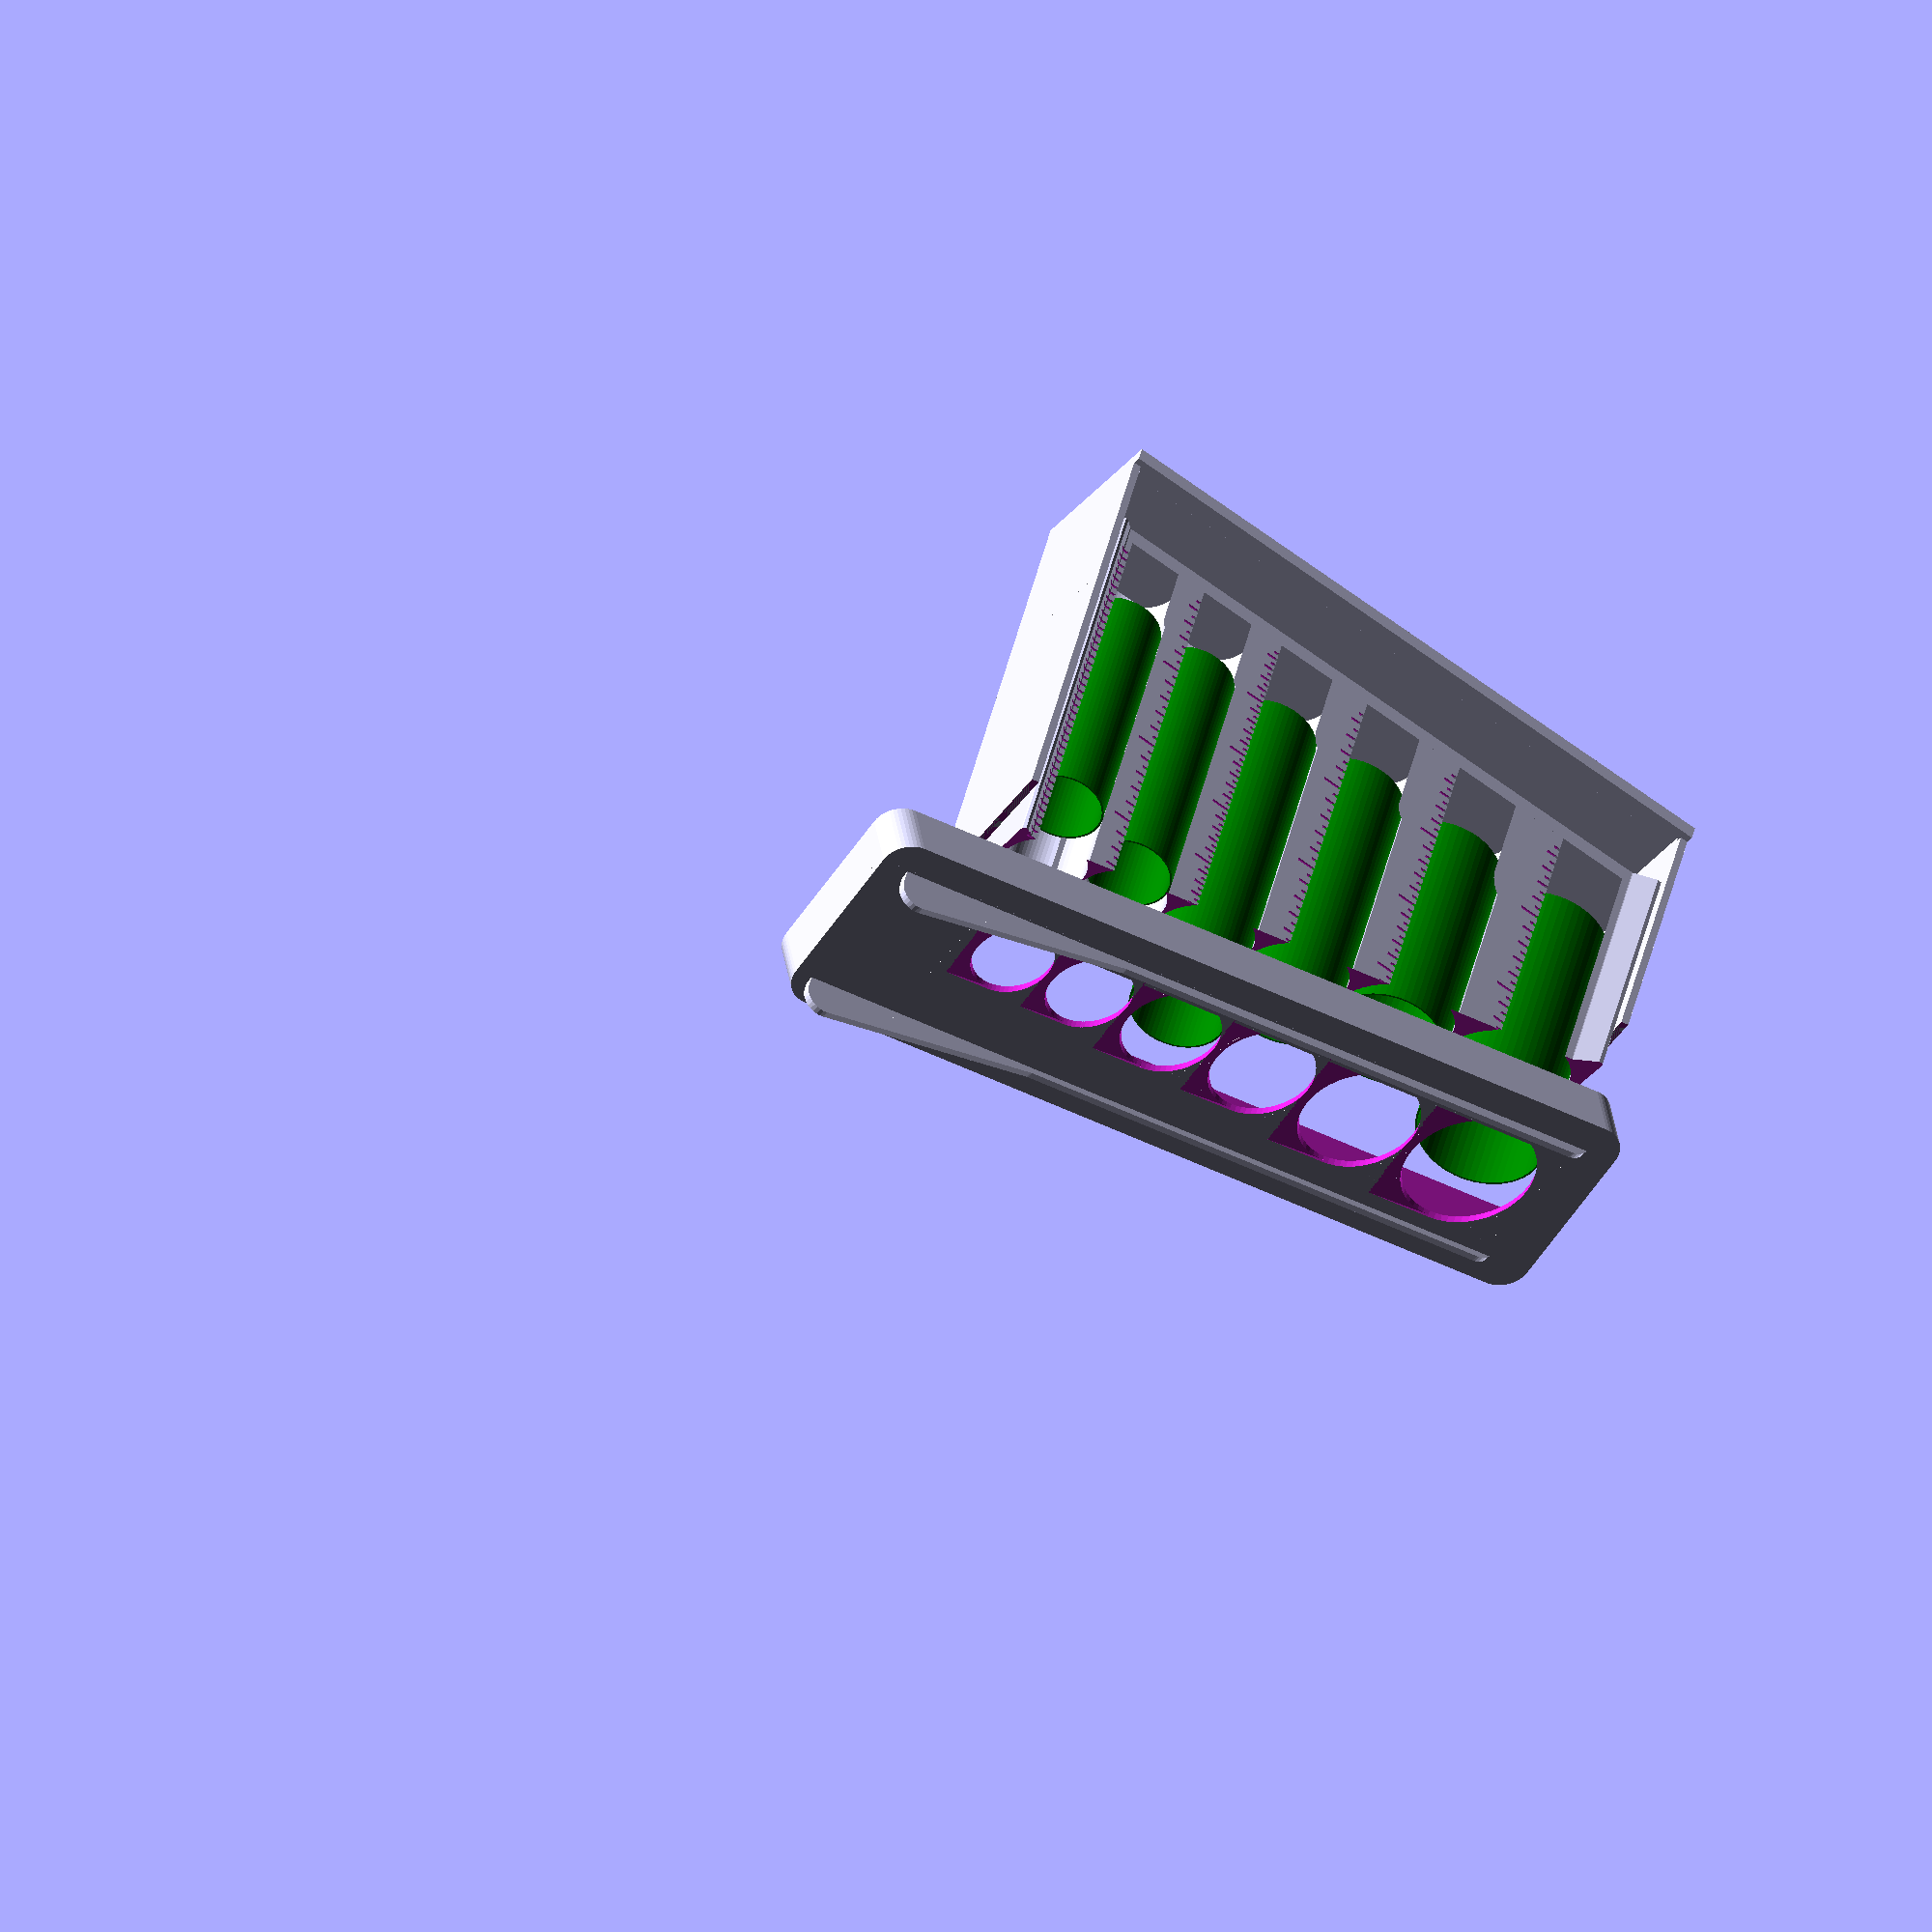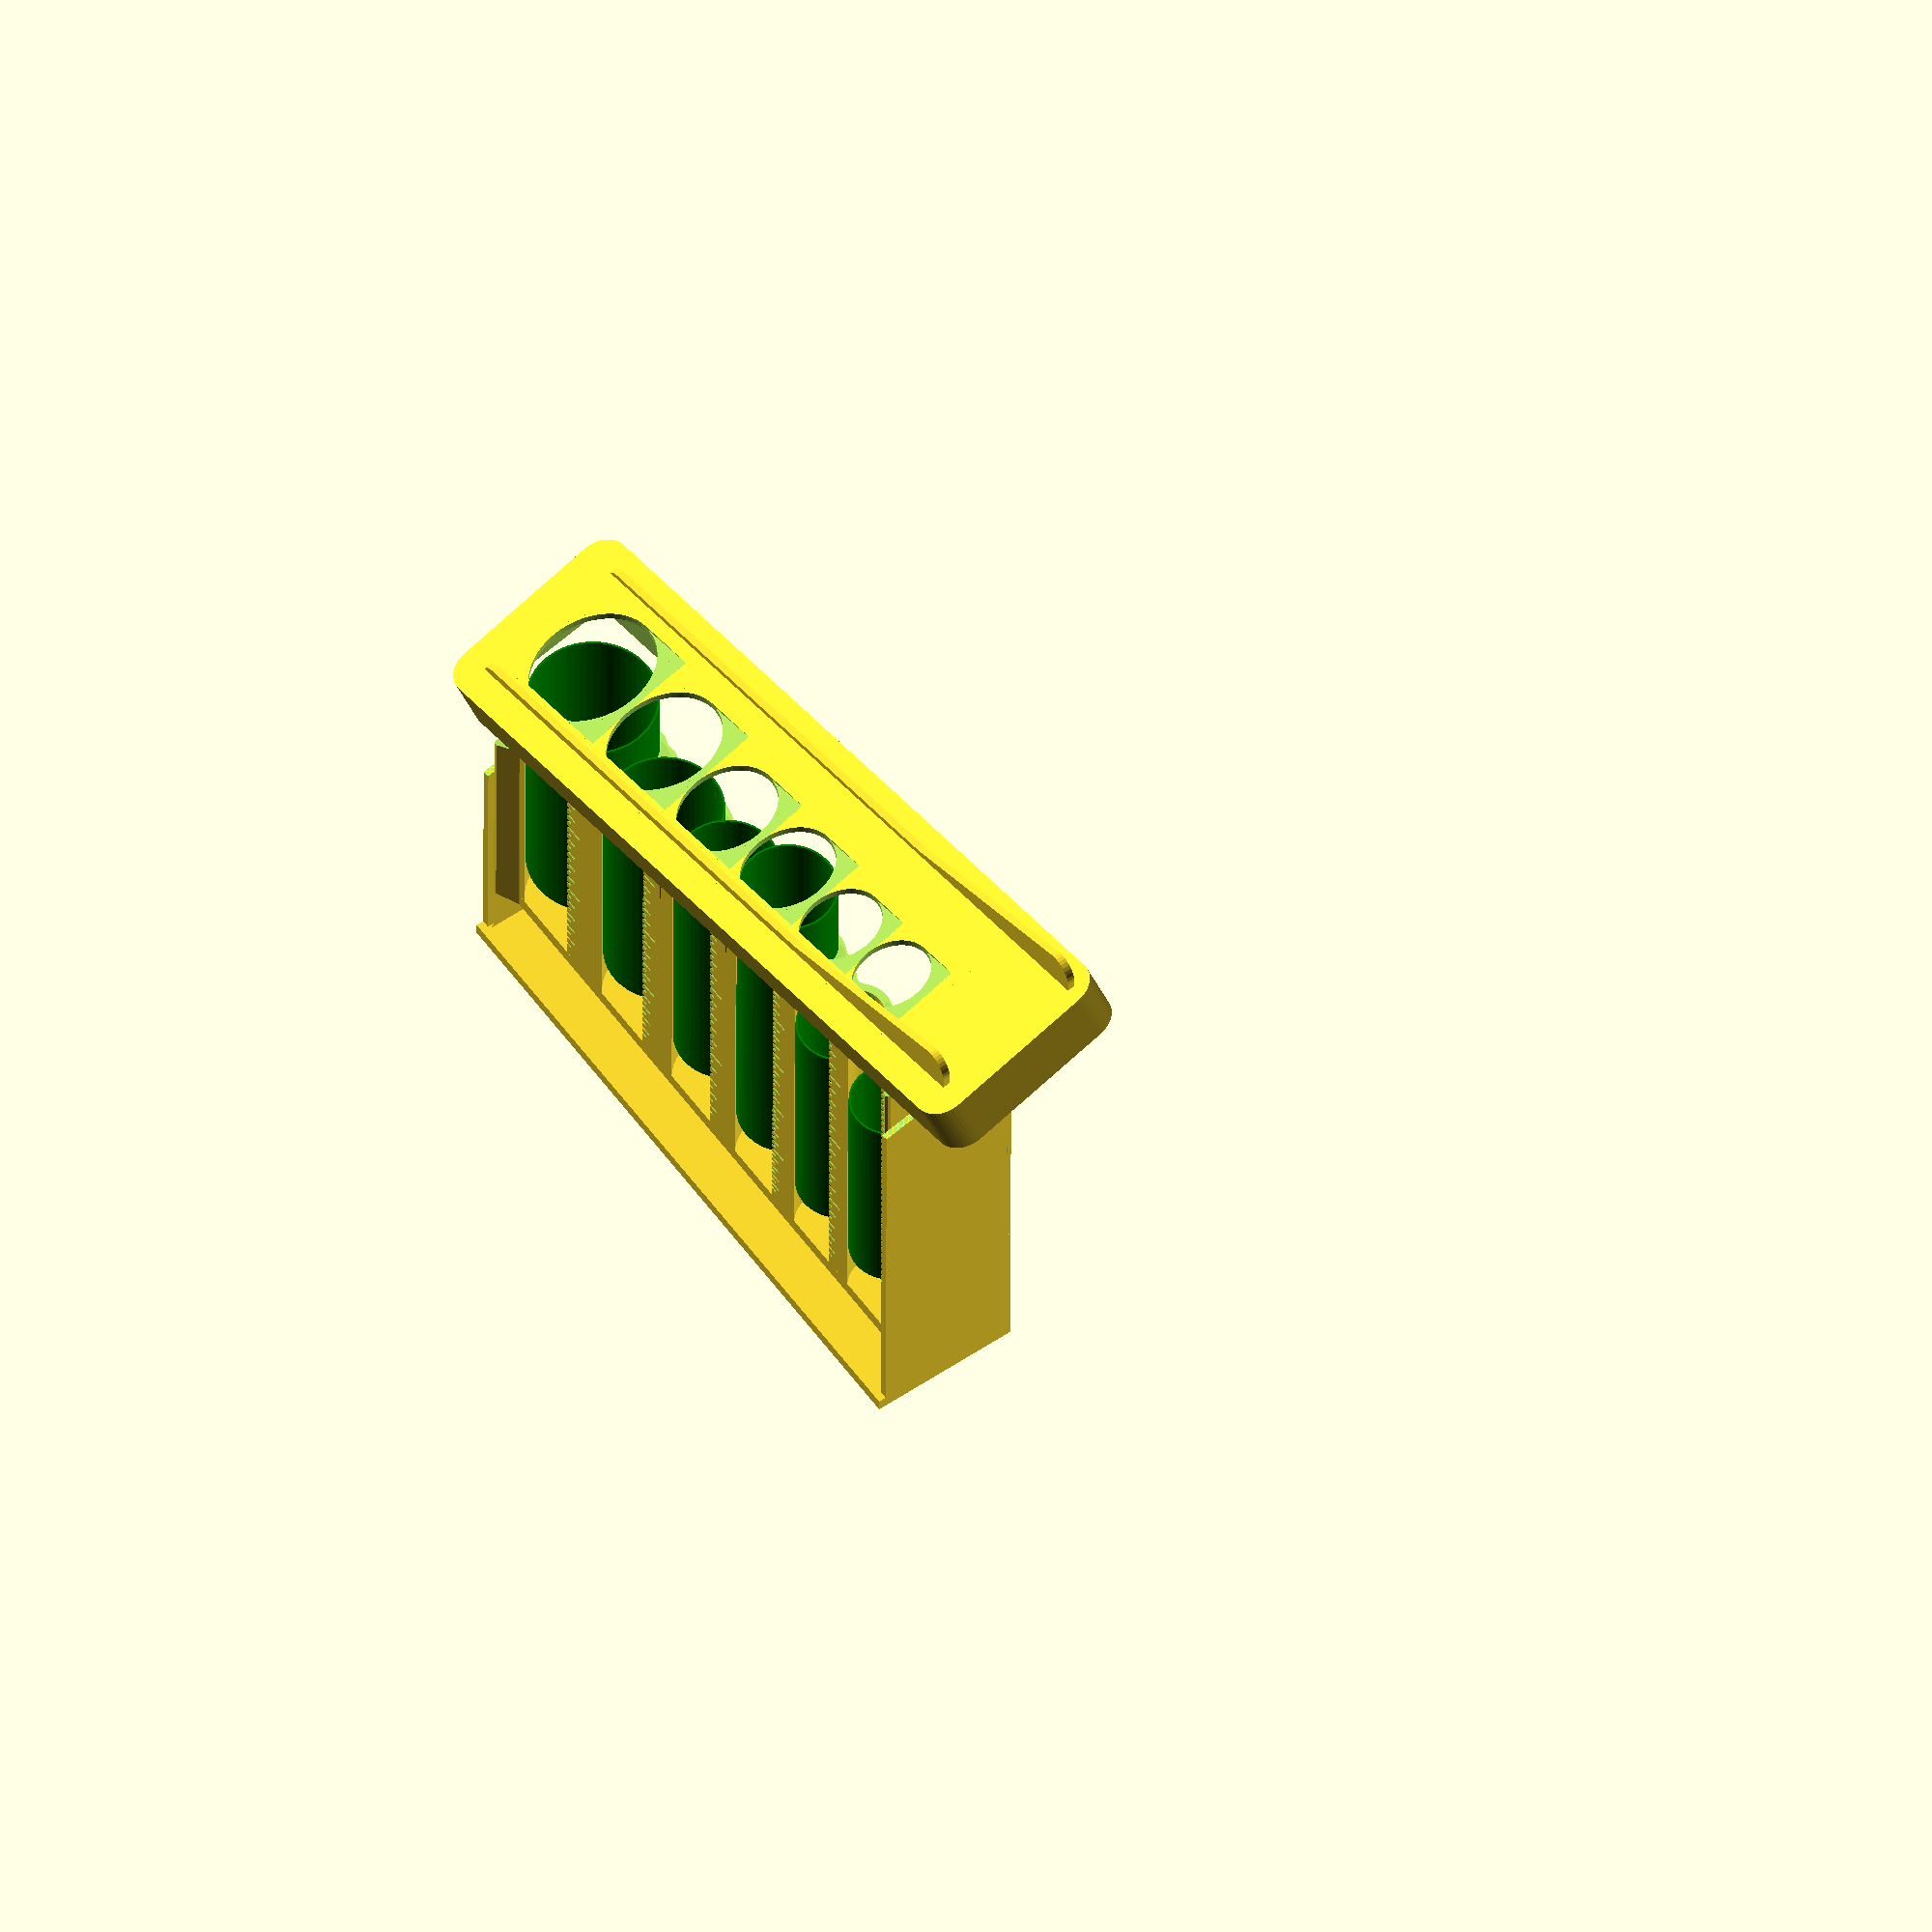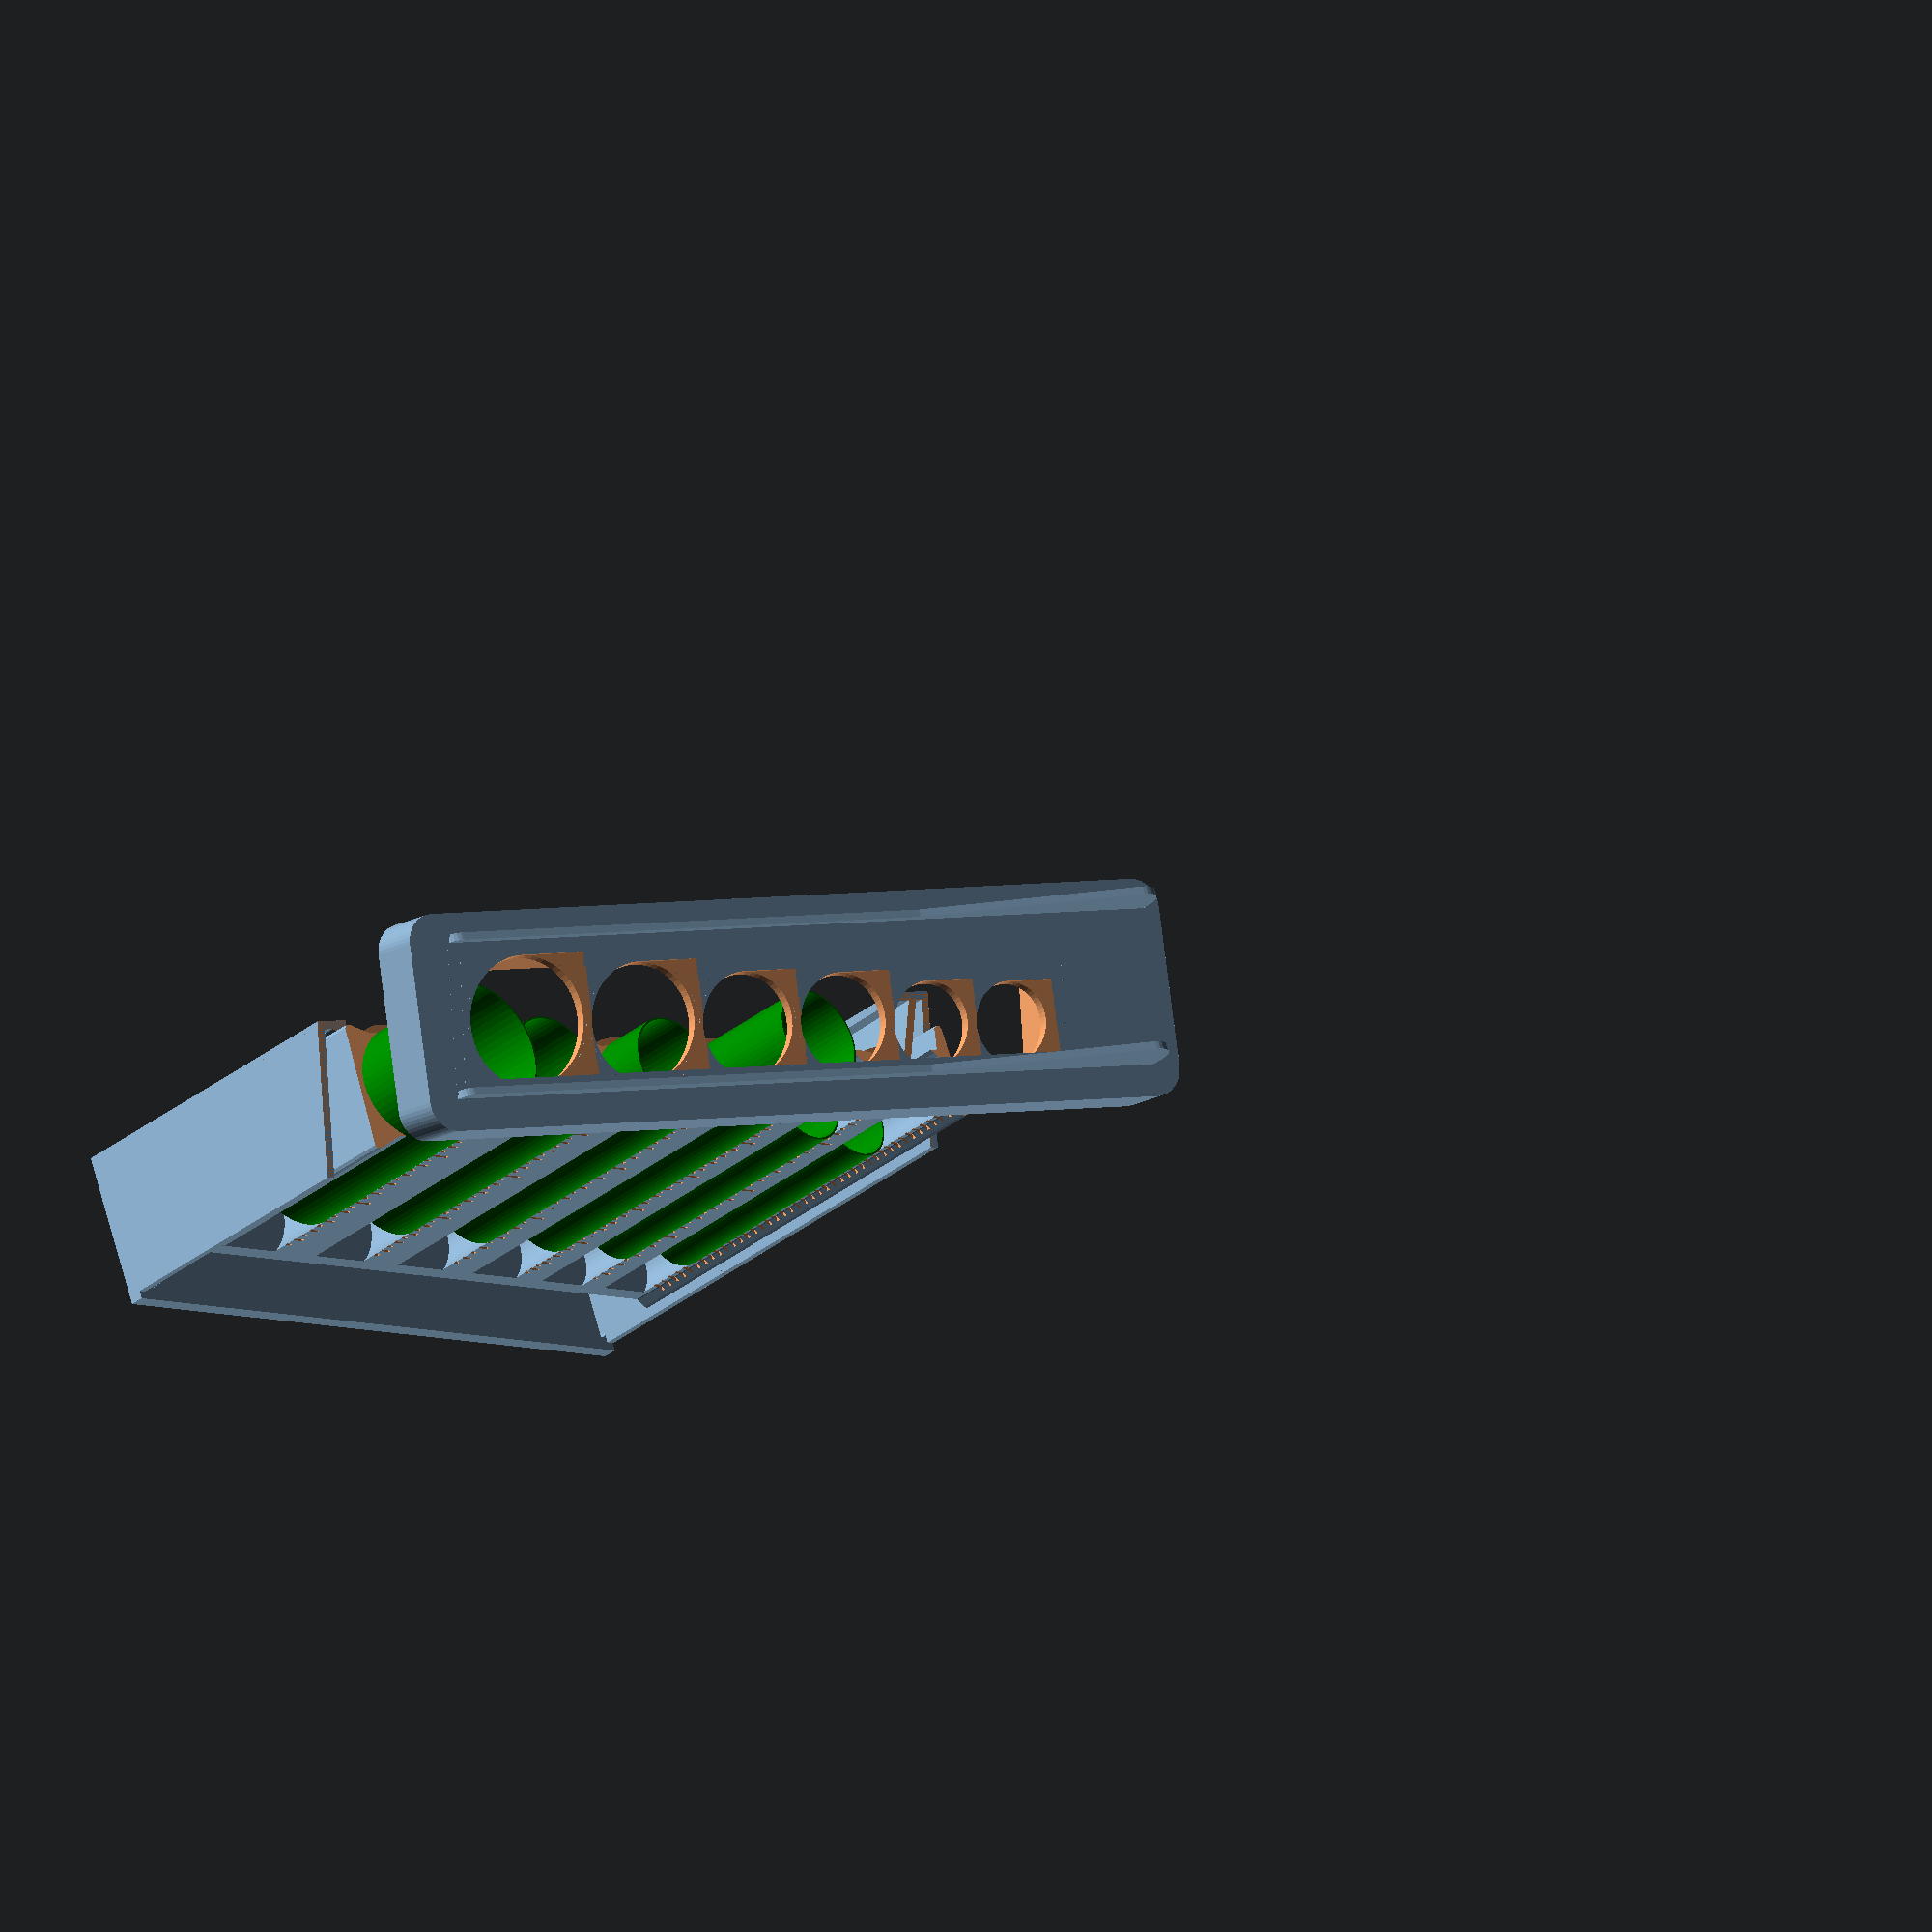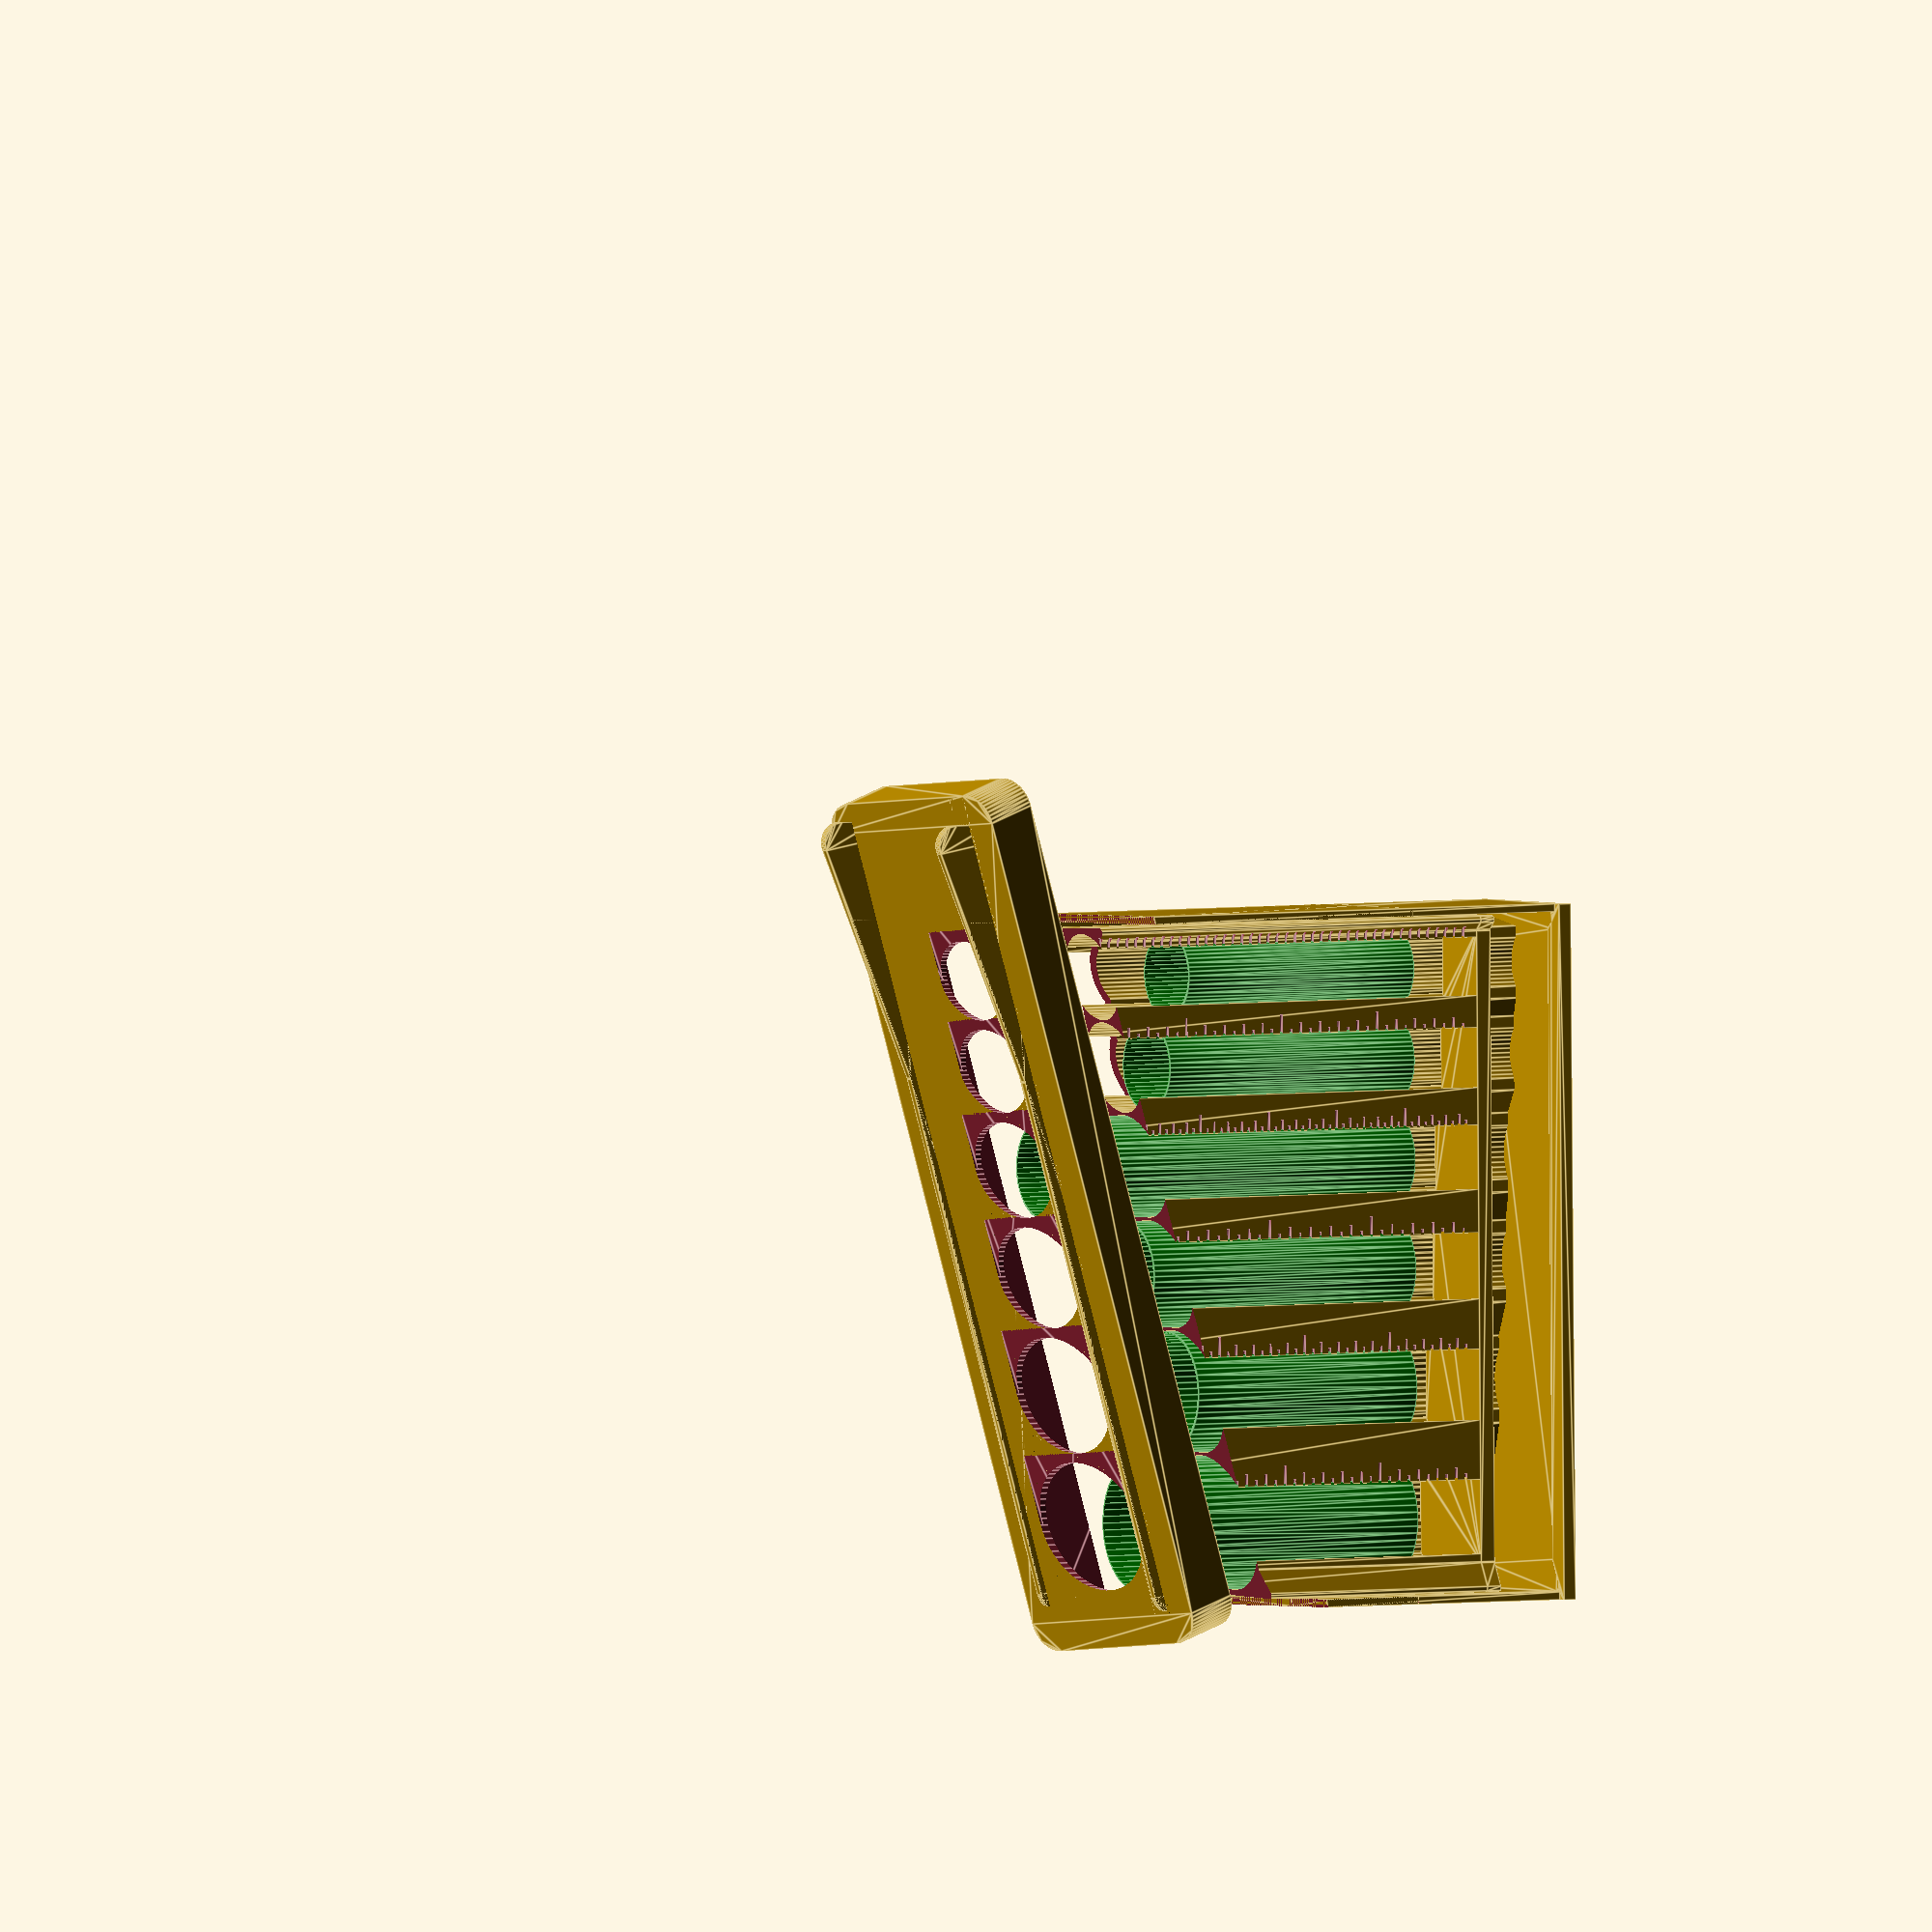
<openscad>
/* Improved Auto Coin Sorter V8                     */
/* - Count is a Gordian knot anyway                 */
/*                                                  */
/* Improved Auto Coin Sorter V7.52                  */
/* - Rounded corners on coin rack                   */
/* - Includes UYU Uruguayan Peso                    */
/*                                                  */
/* Improved Auto Coin Sorter V7.51                  */
/* - Test to check customizer's underscore handling */
/*                                                  */
/* Improved Auto Coin Sorter V7.5                   */
/* - Includes KRW South Korean Won                  */
/* - Includes MKD Macedonian Denar                  */
/* - Includes MYR Malaysian Ringgit                 */
/* - Includes NZD New Zealand Dollar                */
/*                                                  */
/* Version History                                  */
/*                                                  */
/* Improved Auto Coin Sorter V7.41                  */
/* - Customizer syntax error fixed                  */
/* - Coin - roll and "classic" slot versions        */
/* - Custom currency support re - introduced        */
/* - New contoured back                             */
/* - Front tube rack retaining edge                 */
/* - Basebox can be printed upright now             */
/* - Includes NIS Israeli New Shekel                */
/* - Includes NOK Norwegian Krone                   */
/* - Includes RON Romanian Leu                      */
/* - Includes TWD New Taiwan Dollar                 */
/* - Includes TRY Turkish Lira                      */
/* - Includes XPF CFP Franc                         */
/* by Bikecyclist                                   */
/* https://www.thingiverse.com/Bikecyclist          */
/*                                                  */
/* Improved Auto Coin Sorter V7.3                   */
/* - Scale placement more accurate                  */
/* - Includes IDR Indonesian Rupiah                 */
/* - Includes INR Indian Rupee                      */
/* - Includes ISK Icelandic Krona                   */
/* - Includes MXN Mexican Peso                      */
/* - Includes SGD Singapore Dollar                  */
/* by Bikecyclist                                   */
/* https://www.thingiverse.com/Bikecyclist          */
/* Improved Auto Coin Sorter V7.2                   */
/* - New internal logic for coin selection          */
/* - Includes ARS Argentine Peso                    */
/* - Includes AUD Australian Dollar                 */
/* - Includes BRL Brazilian Real                    */
/* - Includes CLP Chilean Peso                      */
/* - Includes CZK Czech Koruna                      */
/* - Includes DKK Danish Krone                      */
/* - Includes HKD Hong Kong Dollar                  */
/* - Includes HUF Hungarian Forint                  */
/* - Includes JPY Japanese Yen                      */
/* by Bikecyclist                                   */
/* https://www.thingiverse.com/Bikecyclist          */
/*                                                  */
/* Improved Auto Coin Sorter V7.1                   */
/* - Includes GBP British Pound                     */
/* - Includes RUB Russian Ruble                     */
/* - Unused "other" option removed from selection   */
/* by Bikecyclist                                   */
/* https://www.thingiverse.com/Bikecyclist          */
/*                                                  */
/* Improved Auto Coin Sorter V7                     */
/* https://www.thingiverse.com/thing:3467834        */
/* - Includes Features from Compact Version         */
/* - Coin roll support looks at more details        */
/* - Coin tube base chamfered (anti - elephant)     */
/* - Coin tube base bottom marked with index number */
/* - New style of base box backside pattern added   */
/* - Topboard tolerance added                       */
/* - Increased topboard rim height                  */
/* - Extra height for right end of vertical guard   */
/* - Support for "other coins" dropped              */
/* by Bikecyclist                                   */
/* https://www.thingiverse.com/Bikecyclist          */
/*                                                  */
/* Improved Auto Coin Sorter V6                     */
/* - Interim version, never released                */
/* by Bikecyclist                                   */
/* https://www.thingiverse.com/Bikecyclist          */
/*                                                  */
/* Improved Auto Coin Sorter V5                     */
/* https://www.thingiverse.com/thing:3421345        */
/* - Obsolete image decoration code removed         */
/* - Unused dovetail code removed                   */
/* - Unused box/tube emptier code removed           */
/* by Bikecyclist                                   */
/* https://www.thingiverse.com/Bikecyclist          */
/*                                                  */
/* Remixed from                                     */
/*                                                  */
/* Compact Improved Auto Coin Sorter                */
/* https://www.thingiverse.com/thing:3338193        */
/* by Bikecyclist                                   */
/* https://www.thingiverse.com/Bikecyclist          */
/*                                                  */
/* Customized Auto Coin Sorter PLN                  */
/* (No longer on Thingiverse)                       */
/* by Seveneq                                       */
/* https://www.thingiverse.com/Seveneq              */
/*                                                  */
/* Improved Auto Coin Sorter V4.1, V4, V3, V2, V1   */
/* https://www.thingiverse.com/thing:3203049        */
/* by Bikecyclist                                   */
/* https://www.thingiverse.com/Bikecyclist          */
/*                                                  */
/* Sorteador Monedas Mexicanas                      */
/* https://www.thingiverse.com/thing:3204506        */
/* by morenot3131                                   */
/* https://www.thingiverse.com/morenot3131          */
/*                                                  */
/* Coin sorter for UK coins (inc new £1)            */
/* https://www.thingiverse.com/thing:2498200        */
/* by mabbog                                        */
/* https://www.thingiverse.com/mabbog               */
/*                                                  */
/* Auto Coin Sorter for All Currencies              */
/* https://www.thingiverse.com/thing:499177         */
/* by Youngcat                                      */
/* https://www.thingiverse.com/youngcat             */
/*                                                  */
/* Customized versions of Youngcat's Coin Sorter    */
/* for the following currencies:                    */
/*                                                  */
// ARS
// https://www.thingiverse.com/thing:1955336
// by
// https://www.thingiverse.com/charly3darg
//
// AUD
// https://www.thingiverse.com/thing:1073586
// by
// https://www.thingiverse.com/Sadiablo
//
// BRL
// https://www.thingiverse.com/thing:958842
// by
// https://www.thingiverse.com/igcefa
//
// CLP
// https://www.thingiverse.com/thing:1869330
// by
// https://www.thingiverse.com/yutroc
//
// CZK
// https://www.thingiverse.com/thing:1616408
// by
// https://www.thingiverse.com/TomasHalbych
//
// DKK
// https://www.thingiverse.com/thing:1032447
// by
// https://www.thingiverse.com/Nonbeliever
//
// HKD
// https://www.thingiverse.com/thing:1681392
// by
// https://www.thingiverse.com/g2david
//
// HUF
// https://www.thingiverse.com/thing:1025395
// by
// https://www.thingiverse.com/thebence98
//
// IDR
// https://www.thingiverse.com/thing:2166484
// by
// https://www.thingiverse.com/rizkypratama
//
// INR
// https://www.thingiverse.com/thing:2034732
// by
// https://www.thingiverse.com/Neeraja
//
// JPY
// https://www.thingiverse.com/thing:1717615
// by
// https://www.thingiverse.com/miettal
//
// KRW
// https://www.thingiverse.com/thing:3557926
// by
// https://www.thingiverse.com/alien9519
//
// MKD
// https://www.thingiverse.com/thing:3552088
// by
// https://www.thingiverse.com/Karevski
//
// MYR
// https://www.thingiverse.com/make:643395
// by
// https://www.thingiverse.com/wmfhadi
//
// NIS
// https://www.thingiverse.com/thing:2152362
// by
// https://www.thingiverse.com/EshRobotics
//
// NOK
// https://www.thingiverse.com/thing:1024392
// by
// https://www.thingiverse.com/RolBerg
//
// RON
// https://www.thingiverse.com/thing:2109232
// by
// https://www.thingiverse.com/szilveszter
//
// TWD
// https://www.thingiverse.com/thing:1671027
// by
// https://www.thingiverse.com/osmiumtpe
//
// XPF
// https://www.thingiverse.com/thing:1821933
// by
// https://www.thingiverse.com/M2orea

/* [General] */

// Choose a currency you use.
currency = 1; // [-1:Custom - Define Coins in Custom Currency Tab, 0:ARS - Argentine Peso, 1:AUD - Australian Dollar, 2:BRL - Brazilian Real, 3:CAD - Canadian dollar, 4:CHF - Swiss Franc, 5:CLP - Chilean Peso, 6:CZK - Czech Koruna, 7:DKK - Danish Krone, 8:EUR - Euro, 9:GBP - British Pounds, 10: HKD - Hong Kong Dollar, 11: HUF - Hungarian Forint, 12:IDR - Indonesian Rupiah, 13:INR Indian Rupee, 14: ISK - Icelandic Krona, 15:JPY - Japanese Yen, 32: KRW - South Korean Won, 31:MKD - Macedonian Denar, 16:MXN - Mexican Peso, 33: MYR - Malaysian Ringgit, 17: NIS - Israeli New Shekel, 18: NOK - Norwegian Krone, 30: NZD - New Zealand Dollar, 19:PEN - Peruvian Sol, 20:PLN - Polish Zloty, 21: RON - Rumanian Leu, 22:RUB - Russian Ruble, 23:SEK - Swedish Krona, 24:SGD - Singapore Dollar, 25:THB - Thai Baht, 26:TRY - Turkish Lira, 27:TWD - New Taiwan Dollar, 28:USD - US dollar, 34:UYU - Uruguayan Peso, 29:XFP - CFP Franc]

// Choose Coin Roll vs. Classic Slot Version
coin_roll_version = 1; // [1: Coin Roll Version, 2:Classic Slot Version]

// How much extra topboard length for placing the coins on the sorter? (In percent of the total topboard length.):
extra_topboard_length_percent = 14; // [0:30]

extra_topboard_length = extra_topboard_length_percent * 0.01;

// Style of vertical guard
guardstyle = "Frontandback";  // [Frontandback:Front and back guard rails, Frontguard: Front guard rail only]

// How much extra height on the right hand side of the guard rail? In millimeters:
extra_guard_height = 15; // [0:30]

// Topboard bottom rim height. (Holds topboard on.)
topboard_rim = 15; //[10:25]

// Offset value used for rounding tube rack corners (normally no need to change)
roundoffset = 1; // [0:2]

// Which parts would you like to see?
part = "allunassembled"; // [allassembled:All parts assembled, allunassembled:All parts unassembled, basebox:Base box only,topboard:Top board only, tuberack:Tube rack only, tubes:Tubes only]

/* [Custom Currency] */

// Enter ISO 4217 code for custom currency - see https://en.wikipedia.org/wiki/ISO4217#Activecodes
custom_currency_code = "ABC";

// Diameter of largest coin (0 to skip this coin)
coin01dia = 10.01;
// Thickness of largest coin
coin01th = 1.01;
// Number of coins in a coin tube (for this coin)
coin01n = 25;

// Diameter of 2nd largest coin (0 to skip this coin)
coin02dia = 9.01;
// Thickness of this coin
coin02th = 1.01;
// Number of coins in a coin tube (for this coin)
coin02n = 25;

// Diameter of 3rd largest coin (0 to skip this coin)
coin03dia = 8.01;
// Thickness of this coin
coin03th = 1.01;
// Number of coins in a coin tube (for this coin)
coin03n = 25;

// Diameter of 4th largest coin (0 to skip this coin)
coin04dia = 7.01;
// Thickness of this coin
coin04th = 1.01;
// Number of coins in a coin tube (for this coin)
coin04n = 50;

// Diameter of 5th largest coin (0 to skip this coin)
coin05dia = 0.00;
// Thickness of this coin
coin05th = 1.01;
// Number of coins in a coin tube (for this coin)
coin05n = 50;

// Diameter of 6th largest coin (0 to skip this coin)
coin06dia = 0.00;
// Thickness of this coin
coin06th = 1.01;
// Number of coins in a coin tube (for this coin)
coin06n = 50;

// Diameter of 7th largest coin (0 to skip this coin)
coin07dia = 0.00;
// Thickness of this coin
coin07th = 1.01;
// Number of coins in a coin tube (for this coin)
coin07n = 50;

// Diameter of 8th largest coin (0 to skip this coin)
coin08dia = 0.00;
// Thickness of this coin
coin08th = 1.01;
// Number of coins in a coin tube (for this coin)
coin08n = 50;

// Diameter of 9th largest coin (0 to skip this coin)
coin09dia = 0.00;
// Thickness of this coin
coin09th = 1.01;
// Number of coins in a coin tube (for this coin)
coin09n = 50;

// Diameter of 10th largest coin (0 to skip this coin)
coin10dia = 0.00;
// Thickness of this coin
coin10th = 1.01;
// Number of coins in a coin tube (for this coin)
coin10n = 50;

/* [Hidden] */

allcoins = [
	["ARS",
		[26.00, 25.00, 24.00, 19.00],
		[ 2.15,  2.00,  1.75,  1.35],
		[   25,    25,    50,    50],
	],

	// Source: Wikipedia
	["AUD",
		[ 31.65, 28.65, 25.00, 23.60, 20.50, 19.41],
		[  2.80,  2.50,  3.00,  2.00,  2.80,  1.30],
		[    25,    25,    25,    50,    25,    50],
	],

	["BRL",
		[  27,     25,  23.50,    23,    22,    22,    21,    20],
		[ 1.95,  2.25,   1.40,  2.85,  1.65,  1.20,  1.20,  2.23],
		[   25,    25,     50,    25,    50,    50,    50,    50],
	],

	["CAD",
		[28.00, 27.13, 26.50, 23.88, 21.20, 19.05, 18.03],
		[ 1.80,  1.95,  1.75,  1.58,  1.76,  1.45,  1.22],
		[   25,    25,    50,    50,    50,    50,    50],
	],

	["CHF",
		[31.45, 27.40, 23.20, 21.05, 19.15, 18.20, 17.15],
		[ 2.35,  2.15,  1.15,  1.65,  1.45,  1.25,  1.25],
		[   25,    25,    50,    50,    50,    50,    50],
	],

	["CLP",
		[ 26.94, 25.52,  23.5,  21.08],
		[  2.00,  2.00,  2.33,   1.46],
		[    25,    25,    25,     50],
	],

	["CZK",
		[ 27.50,    26,  24.5,    23,  21.5,    20],
		[  2.55,  2.55,  2.55,  1.85,  1.85,  1.85],
		[    25,    25,    25,    50,    50,    50],
	],

	["DKK",
		[ 28.5,  27.00,  24.5,  23.35,  21.5,  20.25],
		[  2.0,   2.35,   1.8,    2.3,  1.55,    1.6],
		[   25,     25,    50,     25,    50,     50],
	],

	["EUR",
		//2.00   0.50   1.00   0.20   0.05   0.10   0.02   0.01
		[25.75, 24.25, 23.25, 22.25, 21.25, 19.75, 18.75, 16.25],
		[ 2.20,  2.38,  2.33,  2.14,  1.67,  1.93,  1.67,  1.67],
		[   25,    20,    25,    40,    50,    40,    50,    50],
	],

	["GBP",
		[28.5,	27.5, 25.9, 24.5, 23.5, 21.4, 20.3, 18.0],
		[2.5, 1.78, 2.03, 1.85, 3.15,  1.7, 1.65, 1.70],
		[ 25,   25,   25,   50,   25,   50,   50,   50],
	],

	["HKD",
		[   28, 27.00,  25.5,  24,  22.50,    19,  17.5],
		[ 2.03,  3.26,  1.95,   3,   1.72,  1.52,  1.15],
		[   25,    25,    25,  25,     50,    50,    50],
	],

	["HUF",
		[ 28.3,  27.4,  26.3,  24.8,  23.8,  21.2],
		[    2,   1.7,   1.9,   1.3,   2.2,   1.3],
		[   25,    50,    50,    50,    50,    50],
	],

	["IDR",
		[ 27.2,  25,   24,   23],
		[  2.3, 2.1,  1.5,  1.9],
		[   25,  25,   50,   50],
	],

	["INR",
		[  28,   25,   23,   22],
		[ 1.8,  1.4,  2.5,  1.3],
		[   25,  25,   25,   50],
	],

	// Source: Wikipedia
	["ISK",
		//  10    100      5     50      1
		[27.50, 25.50, 24.50, 23.00, 21.50],
		[ 1.78,  2.25,  1.75,  2.60,  1.66],
		[   25,    25,    25,    25,    50],
	],

	["JPY",
		[26.5,  23.5,  22.6,  22.0,  21.0,  20.0],
		[ 1.8,   1.5,   1.7,   1.5,   1.7,   1.5],
		[   25,   50,    50,    50,    50,    50],
	],

	["MXN",
		[  32,     28,  25.5,    23,   21,   17],
		[ 2.15,  2.00,  1.75,  1.95,  1.8,  1.7],
		[   25,    25,    50,    50,   50,   50],
	],

	["NIS",
		[  26,   24,   23,   22,  21.6,   18],
		[ 1.6,  2.4,  2.2,  1.5,   2.3,  2.1],
		[  25,   25,   25,   50,    25,   50],
	],

	["NOK",
		[ 27.5,  26,  24,  21],
		[  2.2,   2,   2, 1.7],
		[  25,   25,  25,  50],
	],

	["PEN",
		[25.50, 24.38, 23.00, 22.30, 22.00, 20.50, 18.00],
		[ 1.65,  2.13,  1.26,  2.07,  1.65,  1.26,  1.26],
		[   25,    25,    50,    50,    50,    50,    50],
	],

	["PLN",
		[24.00, 23.00, 21.50, 20.50, 19.50, 18.50, 17.50, 16.50, 15.50],
		[ 2.00,  1.70,  2.00,  1.70,  1.40,  1.70,  1.40,  1.70,  1.40],
		[   25,    25,    25,    50,    50,    50,    50,    50,    50],
	],

	["RON",
		[ 23.7,  20.35,  18.13,  16.75],
		[ 1.82,   1.75,    1.6,   1.57],
		[   25,     25,     25,     50],
	],

	["RUB",
		[25.08, 23.17, 22.10, 20.56, 19.47, 17.55],
		[ 1.90,  1.84,  2.25,  1.40,  1.45,  1.23],
		[   25,    25,    25,    50,    50,    50],
	],

	["SEK",
		[23.75, 22.50, 20.50, 19.50],
		[ 1.97,  1.79,  1.79,  2.90],
		[   25,    25,    25,    25],
	],

	// Source: Wikipedia
	["SGD",
		//1.00   0.50   0.20   0.10   0.05
		[24.65, 23.00, 21.00, 18.50, 16.75],
		[ 2.50,  2.45,  1.72,  1.38,  1.22],
		[   25,    25,    50,    50,    50],
	],

	["THB",
		[26.00, 24.05, 22.05, 20.01],
		[ 2.16,  2.13,  1.48,  1.38],
		[   20,    20,    50,    50],
	],

	// Source: Wikipedia
	["TRY",
		//1.00   0.50   0.25   0.10   0.05   0.01
		[26.15, 23.85, 20.50, 18.50, 17.50, 16.50],
		[ 1.90,  1.90,  1.65,  1.65,  1.65,  1.35],
		[   25,    25,    50,    50,    50,    50],
	],

	["TWD",
		[ 28,    26,   22 ,  20],
		[ 2.4,  1.9,  1.6,  1.6],
		[  25,   25,   50,   50],
	],

	["USD",
		//0.50   1.00   0.25   0.05   0.01   0.10
		[30.61, 26.50, 24.26, 21.21, 19.05, 17.91],
		[ 2.15,  2.00,  1.75,  1.95,  1.55,  1.35],
		[   20,    25,    40,    40,    50,    50],
	],

	["XFP",
		[   33,    31,  29.89,  28.48,  27.02,  23.95,    23],
		[ 2.37,  2.24,   1.98,   2.14,   1.76,   1.84,  1.43],
		[   25,    25,     25,     25,     50,     50,    50],
	],

	// Source: Wikipedia
	["NZD",
		// 200     50    100     20     10
		[26.50, 24.75, 23.00, 21.75, 20.50],
		[ 2.70,  1.70,  2.74,  1.56,  1.58],
		[   25,    25,    25,    50,    50],
	],

	["MKD",
		[27.50, 26.70, 25.50, 24.58, 23.90],
		[ 1.80,  1.90,  1.80,  2.07,  1.78],
		[   25,    25,    25,    25,    50],
	],

	["KRW",
		[27.00, 24.50, 22.00, 18.50],
		[ 1.92,  1.75,  1.60,  1.60],
		[   25,    25,    50,    50],
	],

	["MYR",
		[27.76, 23.59, 22.65, 20.60, 19.40, 18.80,  17.78],
		[ 2.18,  1.75,  1.92,  1.75,  1.37,  1.50,   1.30],
		[   25,    25,    25,    50,    50,    50,     50],
	],

	["UYU",
		[ 28, 26, 23, 20],
		[  3,  2,  2,  2],
		[ 25, 25, 50, 50],
	]
];

sqrt2 = sqrt(2);

echo (allcoins[currency]);

//
// Hidden Obsolescent Parameters
//

// Choose a pattern for the back side.
pattern = "no"; // [no:Solid with contoured back, chncoin:Chinese ancient coin pattern, mesh:Mesh pattern]

// If a back side pattern is selected, should it be filled in?
pattern_fill = "yes"; // [yes:filled - in back, no:open back]

// Choose the desired mesh thickness. In millimeters:
mesh_thickness = 0.8;

//
// MAIN
//
othercoinsdt =
[
	[coin01dia, coin01th, coin01n],
	[coin02dia, coin02th, coin02n],
	[coin03dia, coin03th, coin03n],
	[coin04dia, coin04th, coin04n],
	[coin05dia, coin05th, coin05n],
	[coin06dia, coin06th, coin06n],
	[coin07dia, coin07th, coin07n],
	[coin08dia, coin08th, coin08n],
	[coin09dia, coin09th, coin09n],
	[coin10dia, coin10th, coin10n]
];

coins = currency >= 0 ?
	[
		allcoins[currency][1],
		allcoins[currency][2],
		allcoins[currency][3]
	] : [
		[for (i = othercoinsdt) if(i[0] > 0) i[0]],
		[for (i = othercoinsdt) if(i[0] > 0) i[1]],
		[for (i = othercoinsdt) if(i[0] > 0) i[2]]
	];

echo(coins);

num_coins = len(coins[0]);

coin_diams = coins[0];
coin_thicknesses = coins[1];
coin_numbers = coins[2];

coin_stack_sizes = [for(i = [0 : num_coins - 1]) coin_numbers[i] * coin_thicknesses[i]];

enable_box = (part == "allassembled" || part == "allunassembled" || part == "basebox");
enable_mesh = (pattern != "no" && pattern != "slim");
enable_topboard = (part == "allassembled" || part == "allunassembled" || part == "topboard");
enable_tube = (part == "allassembled" || part == "allunassembled" || part == "tubes") && (coin_roll_version == 1);
enable_tube_rack = (part == "allassembled" || part == "allunassembled" || part == "tuberack");
enable_tube_rack_scale = true;
assembled = (part != "allunassembled");
layflat = (part != "allassembled" && part != "allunassembled");

// Thickness of back - side fill - in (if selected)
minwallthickness = 0.3;

// Thickness of tube walls
thtubewall = 0.5;

// Tolerance between tubes and tuberack
toltuberack = 0.25;

guardcornerradius = 5;

boardthickness = 2.0; // This also implies wall thickness
boardleftpadding = 1;
boardrightpadding = 1;
boardprimaryslope = 16;
boardsecondaryslope = 15;
horizontalguardwidth = 3;
coinpadding = 0.4;
coinpaddingtopboard = 0.25;
nozzlesize = 0.4;
nozzlesizeupbound = 0.41;

tuberackshorter = 5;
tuberackfrontbackcut = 2;
tuberackbasethickness = 4.0;
tuberackbackthinner = 1;
tuberackscaledepth = 0.4;
tuberackscaleheight = 0.8;
tuberackpadding = 0.5; // Applies to tuberack retaining ledge horizontally and vertically
tuberackretainingledgeheight = tuberackbasethickness - tuberackpadding;

unassembledtopboardlift = 45;
unassembledtuberacklift = 20;
unassembledtubeslift = 40;

topboardbigger = 1.6;

$fa = 6;  // default: 12
$fs = 1;  // default: 2

coincount = len(coin_diams);
coinmaxindex = coincount - 1;

boardlength = (boardleftpadding + boardrightpadding
								+ sumcoinsd()
								+ coinpadding * coincount * 2
								+ boardthickness * (coincount + 3));

boardwidth = coin_diams[0] + coinpadding + boardthickness * 3;

slopeheight = tan(boardsecondaryslope) * boardwidth + tan(boardprimaryslope) * boardlength;

slope_diffs = [
	for(i = [0 : num_coins - 1]) coin_stack_sizes[i] - tan(boardprimaryslope) * coinleftx(i)
];
sorterminheight = max(slope_diffs);

sortermaxheight = sorterminheight + slopeheight + boardthickness;
echo("box length:", boardlength);
//echo("boardwidth:", boardwidth);
echo("box min height:", sorterminheight);
echo("box max height:", sortermaxheight);

//projection (cut = true)
translate ([0, 0, -80])
main();

module main() {
	topboardlift = assembled ? 0 : unassembledtopboardlift;
	tuberacklift = assembled ? 0 : unassembledtuberacklift;
	tubeslift = assembled ? 0 : unassembledtubeslift;
	if (layflat) mainimplflat(topboardlift, tuberacklift, tubeslift);
	else mainimpl(topboardlift, tuberacklift, tubeslift);
}

module mainimpl(topboardlift = 0, tuberacklift = 0, tubeslift = 0) {
	if (enable_box) basebox();
	if (enable_topboard) translate([0, 0, topboardlift]) topboard();
	if (enable_tube_rack) translate([0, 0, tuberacklift]) tuberack();
	if (enable_tube) translate([0, 0, tubeslift]) tubes();
}

module mainimplflat(topboardlift = 0, tuberacklift = 0, tubeslift = 0) {
	if (enable_box) {
		if (enable_mesh) rotate([-90, 0, 0]) basebox();
		else basebox();
	}
	if (enable_topboard) {
		translate([0, 0, topboardlift])
		untransformtopboard(sorterminheight)
		topboard();
	}
	if (enable_tube_rack) translate([0, 0, tuberacklift]) tuberack();
	if (enable_tube) translate([0, 0, tubeslift]) tubes();
}

//
// BASE BOX
//

// Component: the box.
module basebox() {
	render(convexity = 4) {
		difference() {
			union() boxempty();
			if (enable_mesh) boardbackhollow(boardthickness * 1.5);
		}
	}

	if (enable_mesh) {
		intersection() {
			boardbackmesh();
			union() {
				boardbackhollow();
				boxbackfill();
			}
		}
		// Closed backside
		if (pattern_fill == "yes") {
			translate([0, boxsize()[1], 0]) {
				rotate([-90, 0, 0]) {
					linear_extrude(minwallthickness, convexity = 2) {
						projection(cut = false) {
							rotate([90, 0, 0]) boxempty();
						}
					}
				}
			}
		}
	} else boxbackfill();
}

function boxsize(fatter = 0, thicker = 0, altitude = 0, fronter = 0, taller = 0) = [boardlength + fatter * 2 + thicker * 2, boardwidth + fatter * 2 + thicker * 2 + fronter, sortermaxheight + fatter * 2 + thicker * 2 + taller];

module boxmove(fatter = 0, thicker = 0, altitude = 0, fronter = 0, taller = 0) {
	translate([-fatter - thicker, -fatter - thicker - fronter, altitude - fatter - thicker]) {
		children();
	}
}

module boxempty() {
	size = boxsize();
	cuttopside() {
		difference () {
			boxemptytall();

			translate([4 * boardthickness, boardthickness + 0.01, boardthickness]) {
				cube([size[0] - 8 * boardthickness - boardleftpadding - boardrightpadding, size[1], size[2]]);
			}
		}

		difference (){
			translate([0, -boardthickness, 0])
			cube([size[0], boardthickness + tuberackfrontcuty(), tuberackretainingledgeheight]);

			linear_extrude(height = tuberackretainingledgeheight + 0.01, center = false, convexity = 2)
			offset(tuberackpadding)
			tuberackbase2();
		}
	}
}

module boxemptytall(fatter = 0, thicker = 0, altitude = 0) {
	difference() {
		boxoutersolidtall(fatter, thicker, altitude);
		boxinnersolidtall(fatter, thicker, altitude);
	}
}

module boxoutersolidtall(fatter = 0, thicker = 0, altitude = 0, fronter = 0, taller = 0) {
	boxmove(fatter, thicker, altitude, fronter, taller) {
		cube(boxsize(fatter, thicker, altitude, fronter, taller));
	}
}

module boxinnersolidtall(fatter = 0, thicker = 0, altitude = 0) {
	boxoutersolidtall(
		fatter - boardthickness - thicker, thicker, altitude,
		boardthickness + thicker + 0.1,
		boardthickness + thicker + 0.1
	);
}

module boardbackhollow(thicker = 0) {
	xyz = boxsize(fatter = -boardthickness - thicker);
	cuttopside(altitude = -thicker)
	boxmove(fatter = -boardthickness - thicker)
	translate([0, xyz[1] + thicker/2, 0]) {
		cube([xyz[0], boardthickness + thicker, xyz[2]]);
	}
}

module boxbackfill(thicker = 0) {
	cuttopside(altitude = -thicker) {
		boxbackfilltall();
	}
}

module boxbackfilltall(wallonly = true) {
	linear_extrude(height = sortermaxheight, center = false, convexity = 8) {
		translate([0, coinpadding * 2]) {
			if (wallonly) {
				intersection() {
					offset(boardthickness) {
						difference() {
							square([boxsize()[0], boxsize()[1] - boardthickness - coinpadding * 2 - 0.01]);

							tuberackbackcontour();
						}
					}

					tuberackbackcontour();
				}
			} else tuberackbackcontour();
		}
	}
}

module tuberackbackcontour() {
	difference() {
		polygon(tuberackcutbackcomplete());
		for (i = [0 : coinmaxindex]) coinholeplain(i);
	}
}

// Transformation: cut the right, left, back and front side.
module cutsides(fatter = 0, thicker = 0) {
	intersection() {
		union() children();
		boxoutersolidtall(fatter, thicker, taller = sortermaxheight);
	}
}

module cuttopside(fatter = 0, thicker = 0, altitude = 0) {
	difference() {
		union() children();
		topside(sorterminheight + fatter + altitude);
	}
}

//
// MESH
//

module boardbackmesh() {
	diaglen = sqrt(boardlength * boardlength + sortermaxheight * sortermaxheight);

	if (pattern == "mesh") {
		boardbackmeshgrids(
			mesh_thickness, 15, ceil(diaglen / 15) + 1, 45,
			[boardlength / 2, boardwidth * 0.7, sortermaxheight / 2],
			"y", boardwidth
		);
	} else if (pattern == "chncoin") {
		boardbackmeshancientcoins(
			mesh_thickness, 18, ceil(diaglen / 18 / 2) + 2,
			[boardlength / 2, boardwidth * 0.7, sortermaxheight / 2],
			"y", boardwidth
		);
	}
}

module meshextrude(center = [0, 0, 0], normaldirection = "z", height = 10, convexity = 10) {
	translate(center) {
		rotate(normaldirection == "x" ? [0, 90, 0] : normaldirection == "y" ? [-90, 0, 0] : [0, 0, 0]) {
			linear_extrude(height, center = true, convexity = convexity) {
				children();
			}
		}
	}
}

module boardbackmeshgrids(thickness, gap, count, rotateangle = 0, center = [0, 0, 0], normaldirection = "z", height = 10) {
	length = (thickness + gap) * (count - 1) + thickness;
	meshextrude(center, normaldirection, height, convexity = 8)
	rotate([0, 0, rotateangle])
	translate([-length / 2, -length / 2]) {
		for (i = [0 : count - 1]) {
			translate([(thickness + gap) * i, 0]) {
				square([thickness, length]);
			}
			translate([0, (thickness + gap) * i]) {
				square([length, thickness]);
			}
		}
	}
}

module boardbackmeshancientcoins(thickness, radius, count, center = [0, 0, 0], normaldirection = "z", height = 10) {
	meshextrude(center, normaldirection, height, convexity = 8) {
		translate([-sqrt2 * radius * (count - 1) / 2, -sqrt2 * radius * (count - 1) / 2]) {
			for (i = [0 : count - 1]) {
				for (j = [0 : count - 1]) {
					translate([sqrt2 * radius * i, sqrt2 * radius * j]) {
						render(convexity = 2) {
							difference() {
								circle(r = radius + thickness / 2);
								circle(r = radius - thickness / 2);
							}
						}
					}
				}
			}
		}
	}
}

//
// TOP BOARD
//

// Component: the solid board on top (topboard)
module topboard() {
	difference() {
		// the board itself
		union() {
			cutsides() {
				transformtopboard(sorterminheight) {
					cube([boardlength * 2, boardwidth * 2, boardthickness]);
				}
			}

			difference () {
				transformtopboard(sorterminheight) {
					translate([0, 0, -topboard_rim
				 + boardthickness - 0.01]) {
						linear_extrude(topboard_rim
					) {
							offset(topboard_rim
						/2) {
								scale([1.05 + extra_topboard_length, 1.05, 1]) {
									projection(cut = false) {
										cutsides() {
											transformtopboard(sorterminheight) {
												cube([boardlength * 2, boardwidth * 2, boardthickness]);
											}
										}
									}
								}
							}
						}
					}
				}

				cutsides() {
					transformtopboard(sorterminheight) {
						cube([boardlength * 2, boardwidth * 2, boardthickness]);
					}
				}

				topboardbottomcutout();
			}
		}

		// holes and cuts
		for (i = [0 : coinmaxindex]) {
			coinhole(i, biggerr = coinpaddingtopboard - coinpadding);
			slopecutforcoin(i, biggerr = coinpaddingtopboard - coinpadding);
		}
	}

	difference() {
		union() {
			verticalguard();

			if (guardstyle == "Frontandback") {
				translate([0, boardwidth, boardwidth * sin (boardsecondaryslope)]) {
					verticalguard();
				}
			}
		}

		topboardbottomcutout();
	}

	horizontalguard();
}

// Negative component: Basebox - sized hole in topboard bottom
module topboardbottomcutout() {
	size = boxsize();
	translate ([-topboardbigger / 2, -topboardbigger / 2, 0.01]) {
		resize ([size[0] + topboardbigger, size[1] + topboardbigger, size[2]]) {
			hull() basebox();
		}
	}
}

// Component: the guard on top of the top board.
module verticalguard() {
	intersection() {
		translate([0, 0, -2 * guardcornerradius]) {
			rotate([-90, 0, 0]) {
				linear_extrude(boardthickness) {
					offset(guardcornerradius) {
						offset(-guardcornerradius) {
							projection(cut = false) {
								rotate([90, 0, 0]) {
									difference() {
										intersection() {
											cube([boardlength * (1 + extra_topboard_length), boardthickness, sortermaxheight * 2]);

											topside(sorterminheight + boardthickness - 0.1);
										}

										translate([0, 0, 10]) topverticalguard(sorterminheight + boardthickness * 2, extra_guard_height);
									}
								}
							}
						}
					}
				}
			}
		}
	}
}

// Component: the guard crossing the holes.
module horizontalguard() {
	// should be similar to topboard()
	cutsides() {
		transformtopboard(sorterminheight) {
			cube([boardlength * 2, horizontalguardwidth + boardthickness, boardthickness]);
		}
	}
}

// Submodule: the upper solid box that is rotated the same as the top board.
module topside(altitude = 0) {
	// rotate it and raise it
	transformtopboard(altitude) {
		// a big box
		translate([-boardlength / 2, -boardwidth / 5, 0]) {
			cube([boardlength * 2, boardwidth * 2, sortermaxheight]);
		}
	}
}

// Submodule: the vertical guard cutter that is rotated the same as the top board.
module topverticalguard(altitude = 0, righthandaltitude = 0) {
	// rotate it and raise it
	transformtopboard(altitude) {
		// a big box
		translate([0, -boardwidth / 5, 0]) {
			hull() {
				cube([0.01, boardwidth * 2, sortermaxheight]);

				translate([0.8 * boardlength, 0, 0])
				cube([0.01, boardwidth * 2, sortermaxheight]);
			}
			hull() {
				translate([0.8 * boardlength, 0, 0])
				cube([0.01, boardwidth * 2, sortermaxheight]);

				translate([2 * (1 + extra_topboard_length) * boardlength, 0, 2 * righthandaltitude])
				cube([0.01, boardwidth * 2, sortermaxheight]);
			}
		}
	}
}

// Transformation: do the rotation.
module transformtopboard(liftz = 0) {
	translate([0, 0, liftz]) {
		rotate(a = boardsecondaryslope, v = [1, 0, tan(boardprimaryslope)]) {
			rotate([0, -boardprimaryslope, 0]) children();
		}
	}
}

module untransformtopboard(liftz = 0) {
	rotate([0, boardprimaryslope, 0]) {
		rotate(a = -boardsecondaryslope, v = [1, 0, tan(boardprimaryslope)]) {
			translate([0, 0, -liftz]) children();
		}
	}
}

//
// COIN CUT
//

// Submodule: the coin holes.
module coinhole(n, biggerr = 0) {
	translate([coincenterx(n), coincentery(n), boardthickness + 0.1]) {
		cylinder(h = sortermaxheight, r = coin_diams[n] / 2 + coinpadding + biggerr);
	}
}

// Submodule: the coin holes, in a plain.
module coinholeplain(n) {
	translate([coincenterx(n), coincentery(n)]) {
		circle(coin_diams[n] / 2 + coinpadding);
	}
}

// Submodule: the solid tube, in a plain.
module coinholeplainthicker(n) {
	translate([coincenterx(n), coincentery(n)]) {
		circle(coin_diams[n] / 2 + coinpadding + boardthickness);
	}
}

// Submodule: the slope cuts.
module slopecutforcoin(n, biggerr = 0) {
	render(convexity = 2) {
		intersection() {
			// the (too big) actual slope cut
			transformtopboard(sorterminheight) {
				a = boardprimaryslope;
				th = boardthickness;
				cutlength = coin_diams[n] * 1.5;
				movex = coinleftx(n + 1) - cutlength;
				cutlengthrotated = cutlength / cos(a);
				movexrotated = movex / cos(a) + th * tan(a) + 1;

				translate([movexrotated, 0, 0]) {  // move rightwards
					// make a triangle - box
					rotate([0, -atan(th / cutlengthrotated), 0]) {
						cube([cutlengthrotated * 2, boardwidth, th * 2]);
					}
				}  // translate, move rightwards
			}  // transformtopboard

			// limiting box
			translate([coincenterx(n), 1, 0]) {
				cube([coin_diams[0], cointopy(n) - 1 + biggerr, sortermaxheight]);
			}
		}
	}
}

//
// COIN TUBE RACK
//

// Component: the tuberack.
module tuberack() {
	linear_extrude(height = tuberackbasethickness + 0.01, center = false, convexity = 2) {
		tuberackbase2();
	}

	difference() {
		translate([0, 0, tuberackbasethickness])
		tuberackbody3();

		if (enable_tube_rack_scale) {
			translate([0, 0, tuberackbasethickness + 1.5]) { // +1.5 compensates for tube bottom thickness
				tuberackscales();
			}
		}

		translate([0, -1, sorterminheight - tuberackshorter]) {
			rotate([0, -boardprimaryslope, 0]) {
				cube([boardlength * 2, boardwidth * 2, sortermaxheight]);
			}
		}
	}
}

// Submodule: the "last coins" and the tube connecting part.
module tuberackbase2() {
	offset(roundoffset) offset(-roundoffset) {
		polygon(
			concat(
				[
					[tuberackcutxx(0)[0], tuberackfrontcuty()],
					[tuberackleftx(), tuberackfronty()],
					[tuberackleftx() + tuberackbackthinner, tuberackbacky()]
				],
				tuberackcutbackxys(),
				[
					[tuberackrightx() - tuberackbackthinner, tuberackbacky()],
					[tuberackrightx(), tuberackfronty()],
					[tuberackcutxx(coinmaxindex)[1], tuberackfrontcuty()]
				]
			)
		);
	}
}

// Submodule: the tube connecting part subtracted by coin holes.
module tuberackbase3() {
	difference() {
		tuberackbase2();
		for (i = [0 : coinmaxindex]) {
			if (coin_roll_version == 1) {
				offset (thtubewall + toltuberack) coinholeplain(i);
			} else coinholeplain(i);
		}
	}
}

module tuberackbody3() {
	linear_extrude(height = sortermaxheight, center = false, convexity = 2) tuberackbase3();
}

module tuberackscales() {
	for (i = [0 : coinmaxindex]) {
		render(convexity = 2) {
			interval = (coin_thicknesses[i] > 1.5 ? 1 : 2);
			for (j = [interval : interval : sortermaxheight/coin_thicknesses[i]]) {
				translate([coincenterx(i), tuberackfrontcuty() - 1, j * coin_thicknesses[i] - tuberackscaleheight / 2]) {
					lengthoffset = (j % 10 == 0 ? 3 : j % 2 == 0 ? 1 : -0.5);
					cube([tuberackcuthalfwidth(i) + lengthoffset, tuberackscaledepth + 1, tuberackscaleheight]);
				}
			}
		}
	}
}

//
// COIN TUBES
//

// Component: the tubes
module tubes() {
	translate([0, 0, tuberackbasethickness]) {
		for (i = [0 : coinmaxindex]) {
			color("green") {
				cointube (i);
			}
		}
	}
}

// Submodule: the coin tube
module cointube(n) {
	translate([coincenterx(n), coincentery(n)]) {
		difference() {
			makecointube(coin_diams[n] + 2 * coinpadding, coin_thicknesses[n], coin_numbers[n]);

			translate([0, 0, -0.01]) {
				ndie(n + 1, 0.8 * (coin_diams[n] / 2 - 2) / sqrt2);
			}
		}
	}
}

cylinders = [[0], [5], [1, 9], [1, 5, 9], [1, 3, 7, 9], [1, 3, 5, 7, 9], [1, 3, 4, 6, 7, 9], [1, 3, 4, 5, 6, 7, 9], [1, 2, 3, 4, 6, 7, 8, 9], [1, 2, 3, 4, 5, 6, 7, 8, 9]];

dots = [[0, 0], [-1, -1], [0, -1], [1, -1], [-1, 0], [0, 0], [1, 0], [-1, 1], [0, 1], [1, 1]];

module ndie(n, r) {
	if (n > 0 && n < 10) {
		for (i = cylinders [n]) {
			translate(r * dots [i]) {
				cylinder(d = 2, h = 1);
			}
		}
	} else if (n == 10) {
		for (i = [1, -1]) {
			translate([i * r / sqrt2, i * r / sqrt2]) {
				ndie(5, r / 2);
			}
		}
	}
}

module makecointube (dcoin, hcoin, ncoins) {
	translate([0, 0, 1]) {
		difference() {
			hull() {
				translate([0, 0, -1]) {
					cylinder(d = dcoin, h = 0.5 + (ncoins + 0.5) * hcoin);

					cylinder(d = 2 * thtubewall + dcoin, h = 0.5 + (ncoins + 0.5) * hcoin);
				}
			}

			translate([0, 0, 0.5]) {
				cylinder(d = dcoin, h = 0.5 + (ncoins + 0.5) * hcoin + 0.01);
			}
		}
	}
}


//
// FUNCTIONS
//

// Accumulated coins' diameters.
function sumcoinsd(firstn = coincount) = firstn <= 0 ? 0 : coin_diams[firstn - 1] + sumcoinsd(firstn - 1);

// Coin positions.
function coincenterx(n) = coinleftx(n) + coin_diams[n] / 2;

function coinleftx(n) = boardleftpadding + sumcoinsd(n) + coinpadding * (2 * n + 1) + boardthickness * (n + 2);

function coincentery(n) = coin_diams[n] / 2 + coinpadding + boardthickness;

function cointopy(n) = coincentery(n) + coin_diams[n] / 2 + coinpadding;

function coinbottomy(n) = coincentery(n) - coin_diams[n] / 2 - coinpadding;

// Tube cuts.
function tuberackleftx() = boardthickness + coinpadding;
function tuberackrightx() = boardlength - boardthickness - coinpadding;
function tuberackfronty() = coinpadding;
function tuberackbacky() = boardwidth - boardthickness - coinpadding;
function tuberackfrontcuty() = coinbottomy(0) + tuberackfrontbackcut;

function tuberackcuthalfwidth(n) = sqrt(pow(coin_diams[n] / 2 + coinpadding + boardthickness, 2) - pow(coin_diams[n] / 2 + coinpadding - tuberackfrontbackcut, 2));

function tuberackcutxx(n) =
	[
		coincenterx(n) - tuberackcuthalfwidth(n),
		coincenterx(n) + tuberackcuthalfwidth(n)
	];

function tuberackcutbackxyxy(n) =
	[
		[
			coincenterx(n) - tuberackcuthalfwidth(n),
			cointopy(n) - tuberackfrontbackcut
		],
		[
			coincenterx(n) + tuberackcuthalfwidth(n),
			cointopy(n) - tuberackfrontbackcut
		]
	];

function tuberackcutbackxys(firstn = coincount) =
	firstn <= 0 ? [] :
	concat(tuberackcutbackxys(firstn - 1), tuberackcutbackxyxy(firstn - 1));

function tuberackcutbackcomplete() =
	concat([[tuberackleftx() + tuberackbackthinner, tuberackbacky()]],
		tuberackcutbackxys(),
		[[tuberackrightx() - tuberackbackthinner, tuberackbacky()]]
	);

// Tube connections.
function tuberackheightat(x) =
	sorterminheight - tuberackshorter - tuberackbasethickness + x * tan(boardprimaryslope);

function tuberackxheightat(x, zdelta = 0) = [x, tuberackheightat(x) + zdelta];

function tuberackconnectionheight(n) =
	sorterminheight - tuberackshorter - tuberackbasethickness + (
		n == 0 ? 0:
		coincenterx(n - 1) * tan(boardprimaryslope)
	);

</openscad>
<views>
elev=136.7 azim=35.6 roll=167.5 proj=o view=solid
elev=33.1 azim=54.7 roll=359.9 proj=o view=solid
elev=34.8 azim=339.2 roll=316.6 proj=o view=solid
elev=357.0 azim=269.2 roll=58.0 proj=o view=edges
</views>
